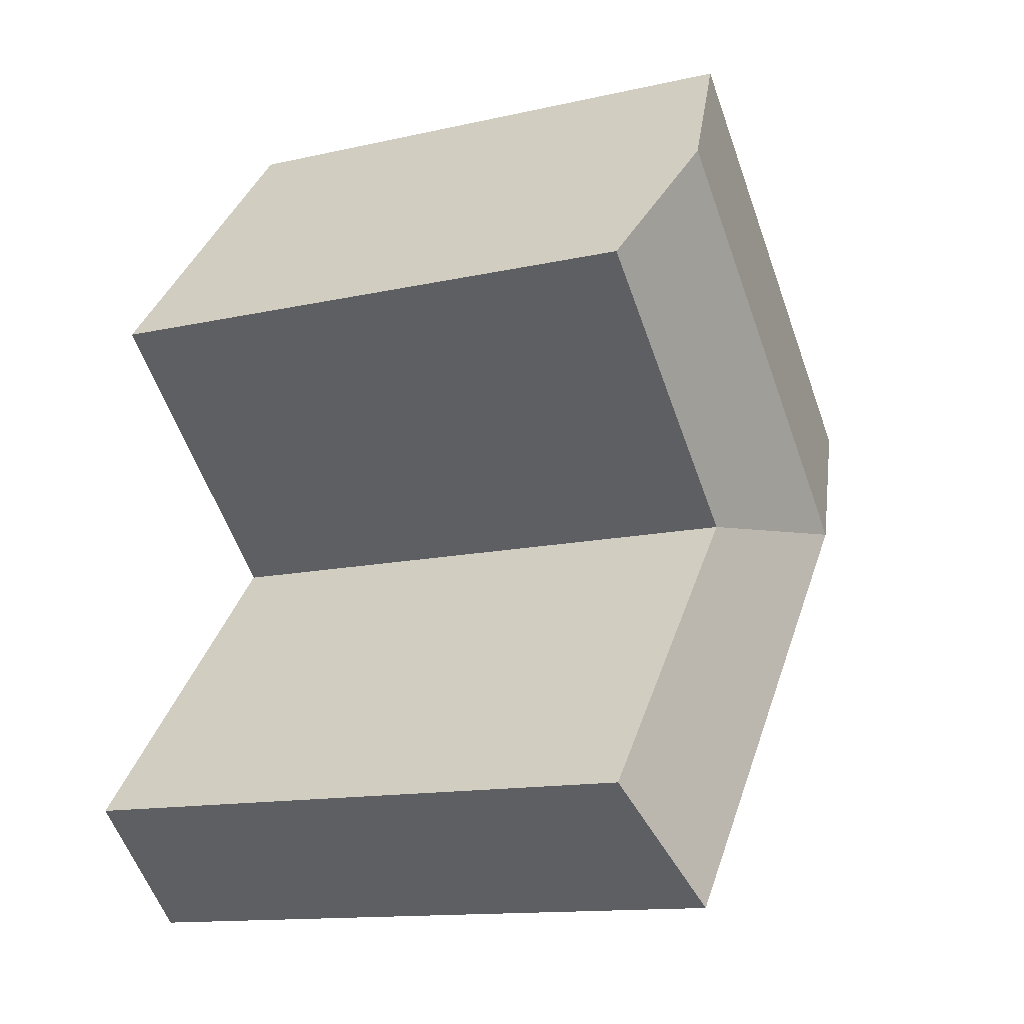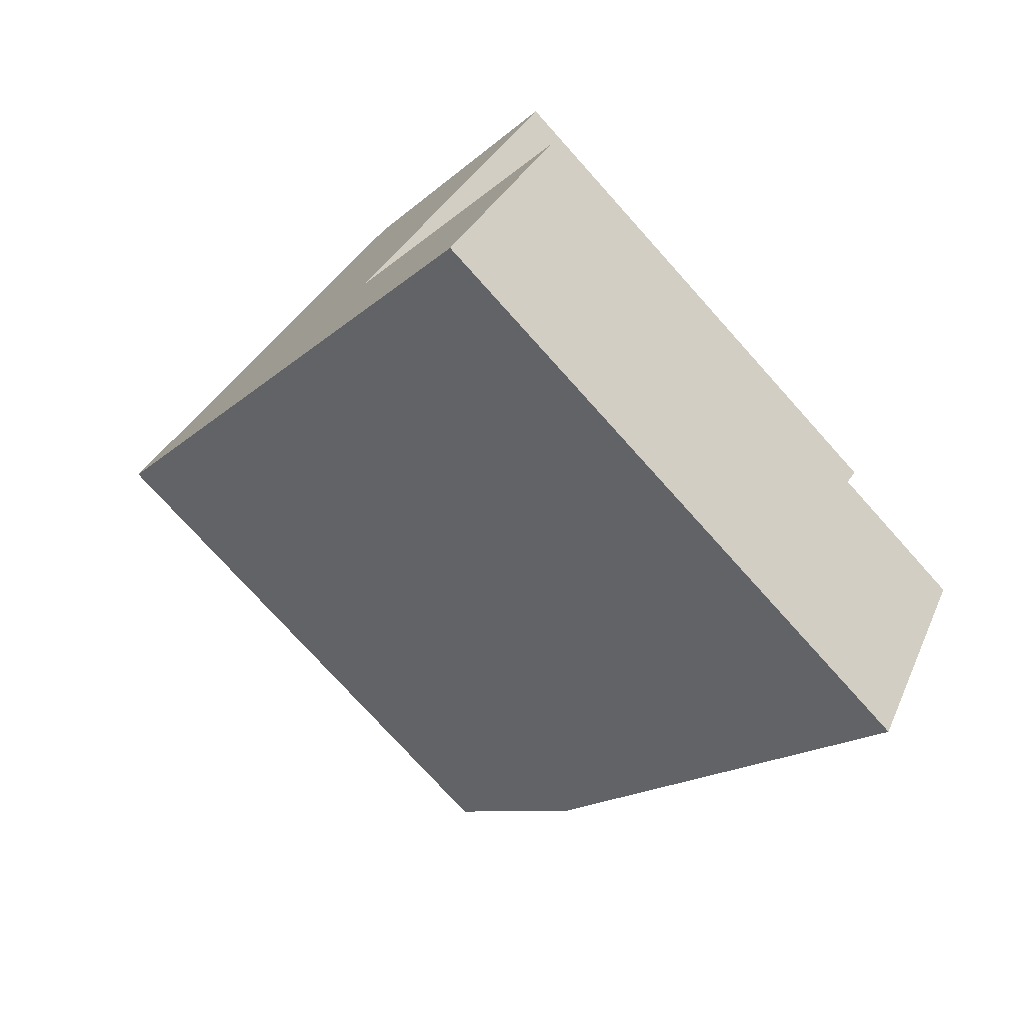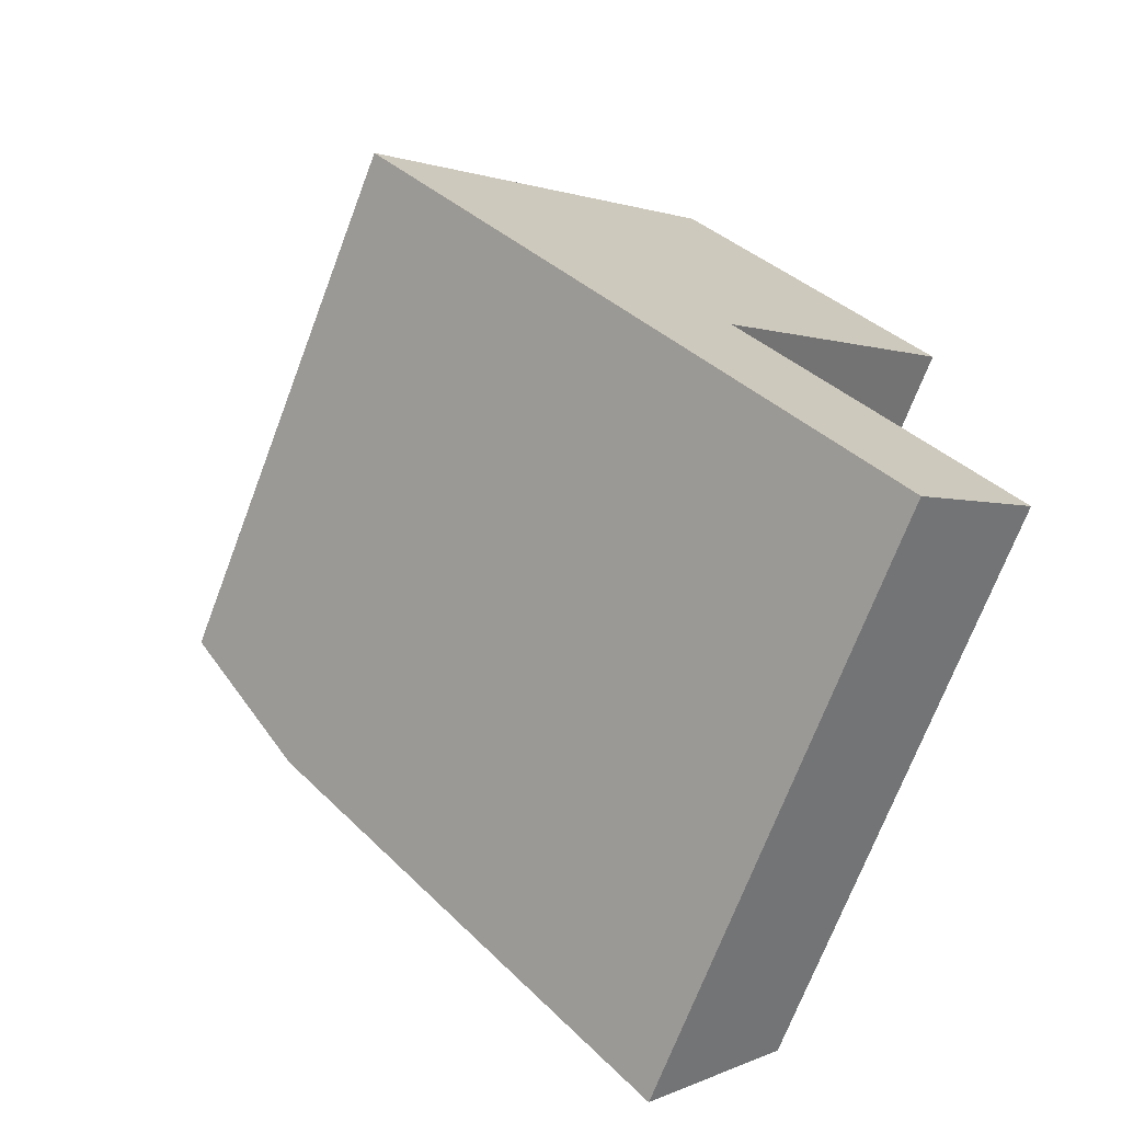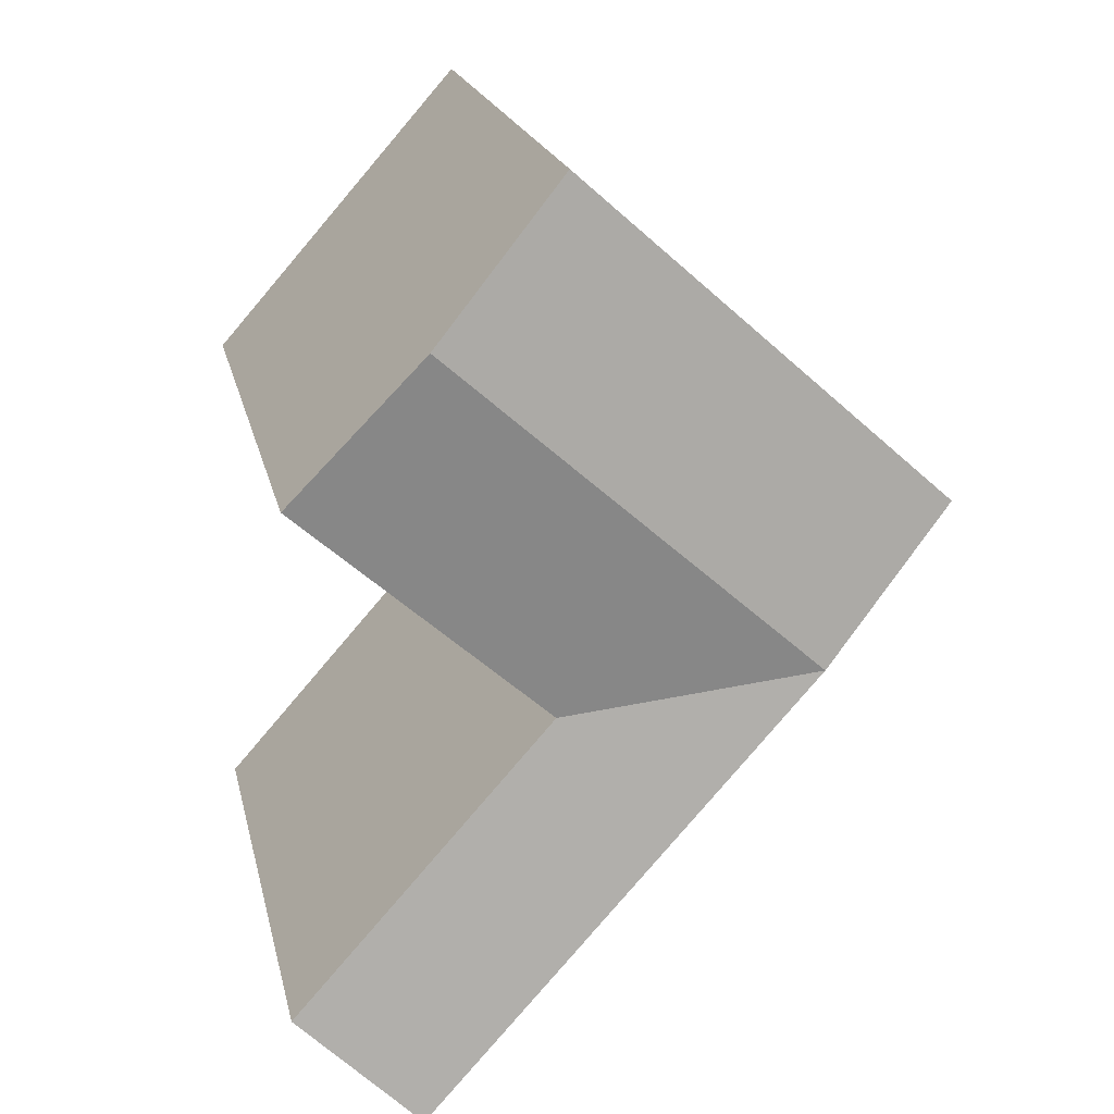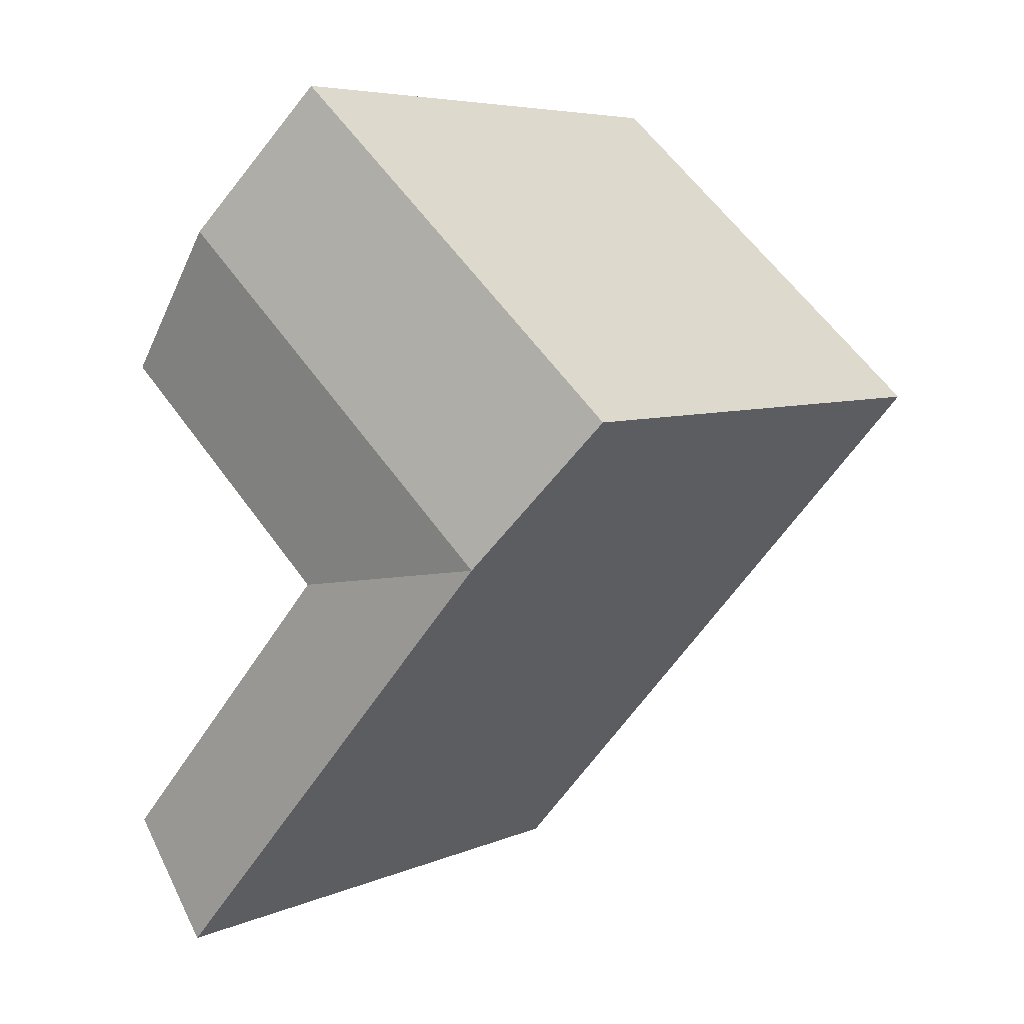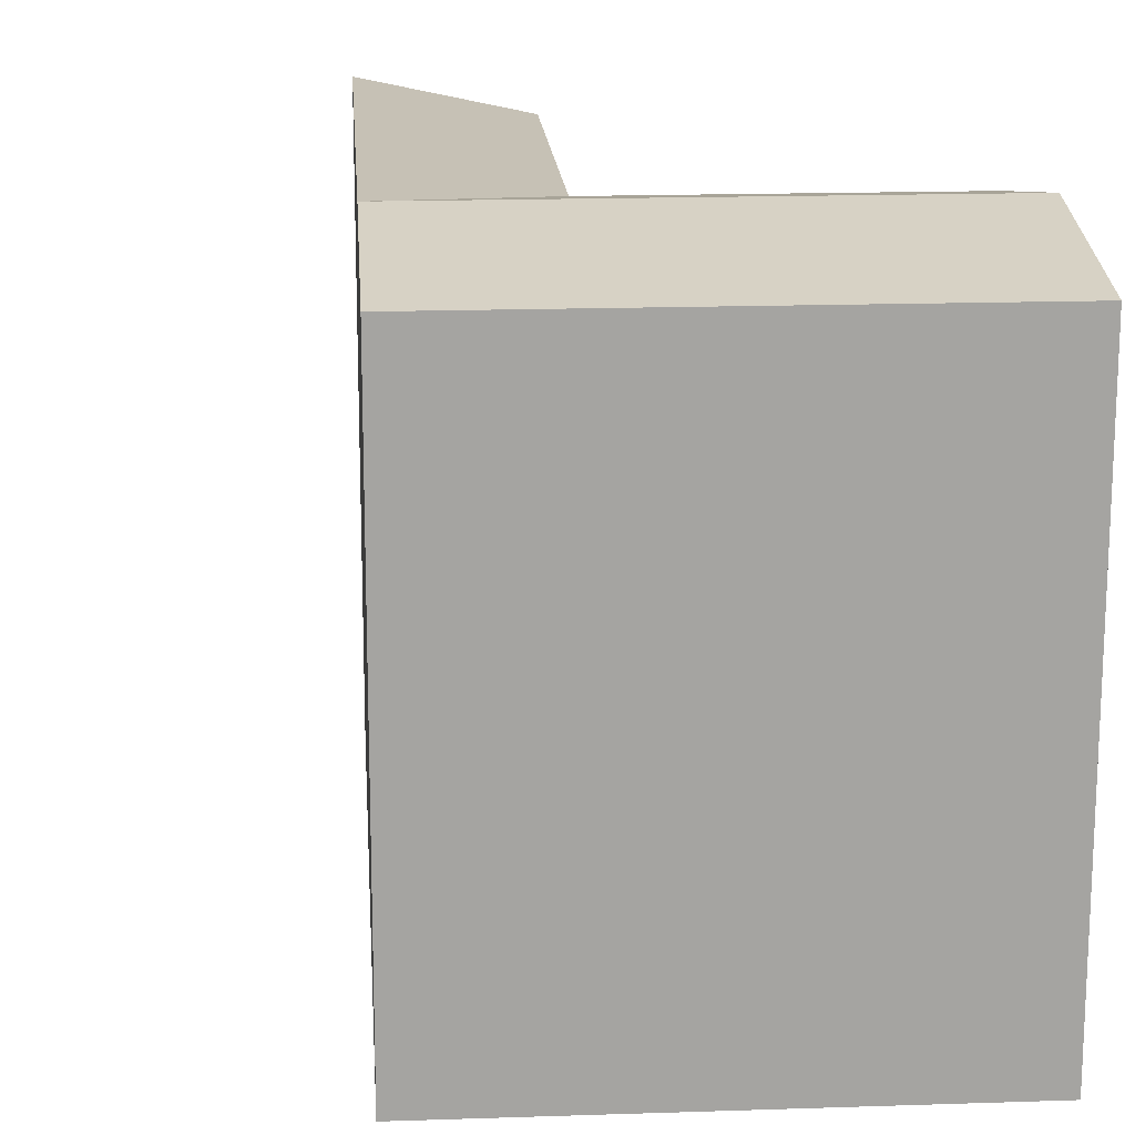
<metadata>
{"format":"obj","ext":"obj","renderer":"f3d","projection":"perspective","resolution":1024,"background":"white","views":[{"elev":-13.5,"azim":116.8,"up":"+Z"},{"elev":-75.4,"azim":41.9,"up":"+Z"},{"elev":-71.0,"azim":-20.8,"up":"+Z"},{"elev":20.3,"azim":167.4,"up":"+Z"},{"elev":6.1,"azim":-141.8,"up":"+Z"},{"elev":17.1,"azim":-45.6,"up":"+Y"}]}
</metadata>
<code>
v  4.171 -2.279e-16 3.722
v  17.32 -3.881e-16 6.337
v  12.8 -6.996e-16 11.42
v  0 0 0
v  4.521 3.115e-16 -5.088
v  21.84 -7.654e-17 1.25
v  13.21 3.951e-16 -6.453
v  9.041 6.231e-16 -10.18
v  22.21 1.015e-15 -16.57
v  18.03 1.242e-15 -20.29
v  21.84 19.9 1.249
v  12.8 19.9 11.42
v  17.32 21.1 6.337
v  0.0004237 19.9 -0.0006299
v  18.03 21.1 -20.29
v  4.521 21.1 -5.088
v  9.042 21.1 -10.18
v  4.171 19.9 3.722
v  13.21 19.9 -6.454
v  22.21 19.9 -16.58
v  8.692 21.1 -1.366
g defaultobject
f 1 2 3
f 2 1 4
f 2 4 5
f 2 5 6
f 6 5 7
f 7 5 8
f 7 8 9
f 9 8 10
f 11 2 6
f 2 11 3
f 3 11 12
f 12 11 13
f 14 5 4
f 5 14 8
f 8 14 10
f 10 14 15
f 15 14 16
f 15 16 17
f 12 1 3
f 1 12 4
f 4 12 18
f 4 18 14
f 7 11 6
f 11 7 19
f 10 20 9
f 20 10 15
f 9 19 7
f 19 9 20
f 15 19 20
f 19 15 17
f 19 17 16
f 11 21 13
f 21 11 19
f 21 19 16
f 13 18 12
f 18 13 21
f 18 21 14
f 14 21 16

</code>
